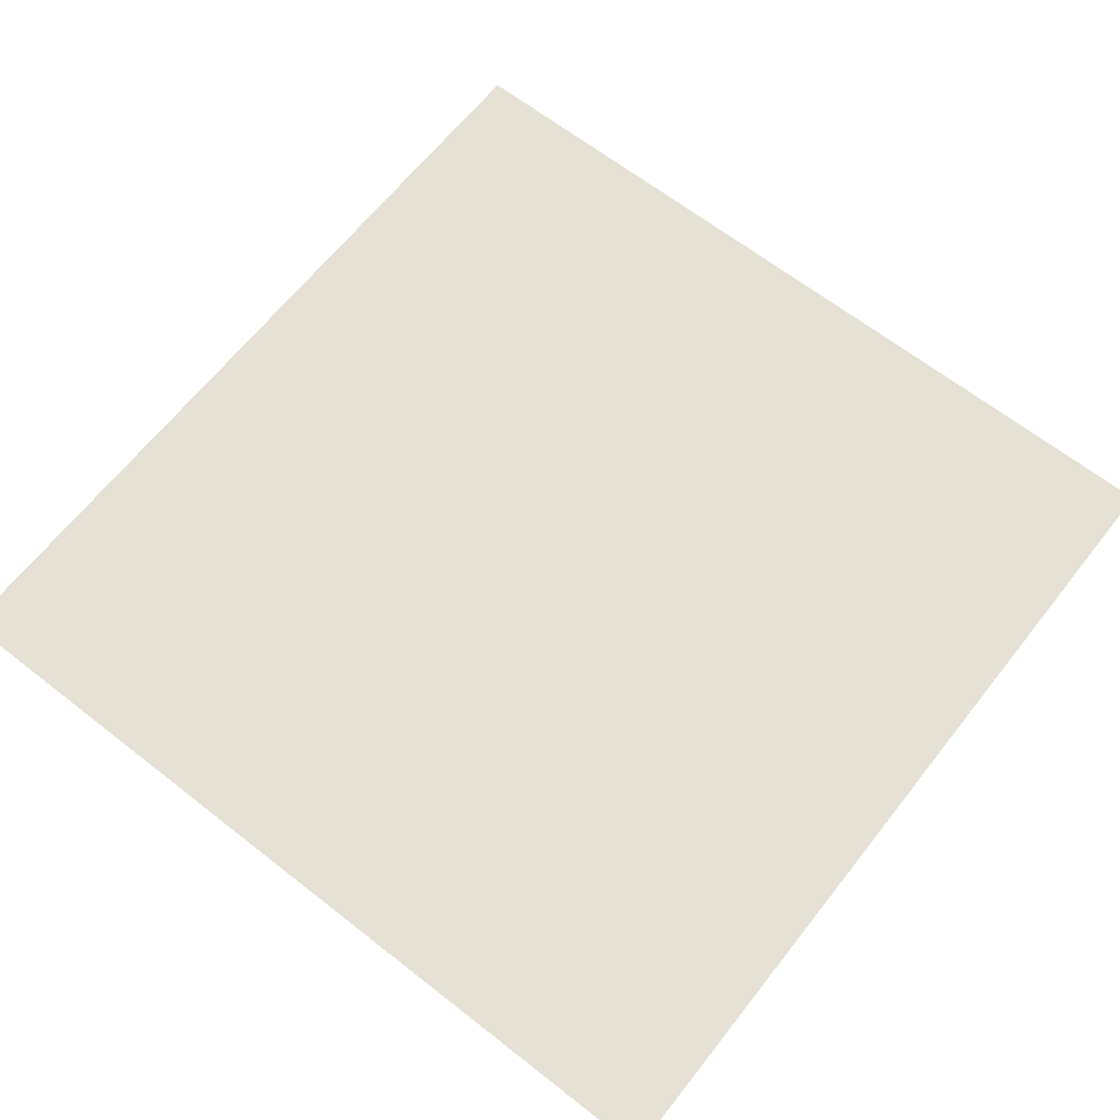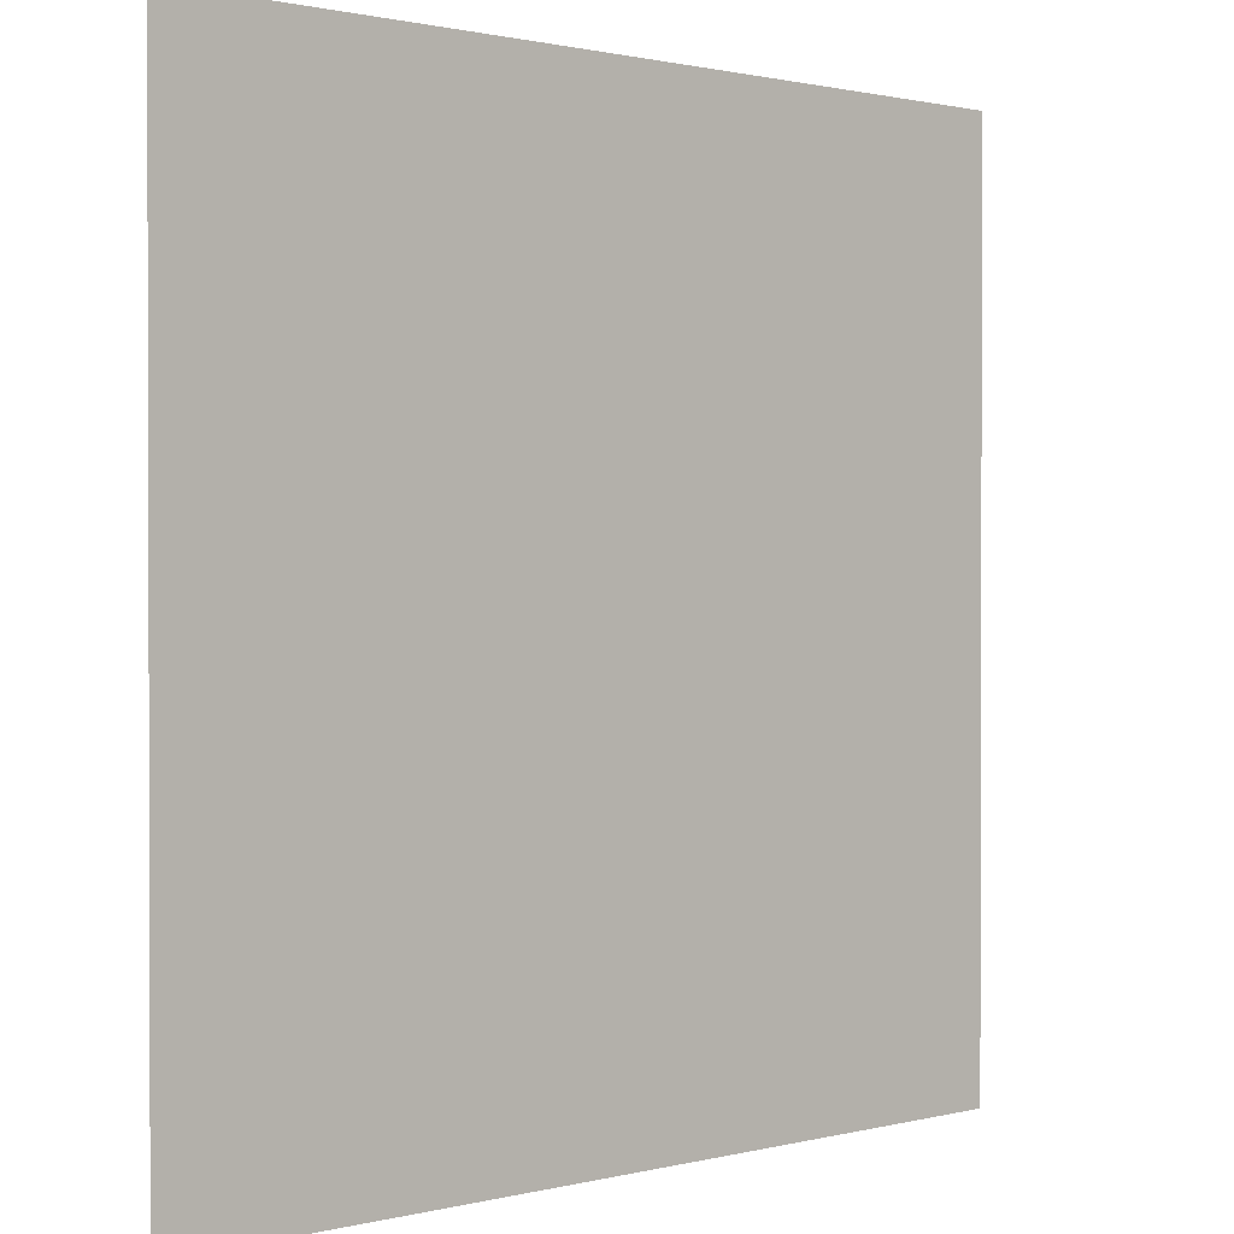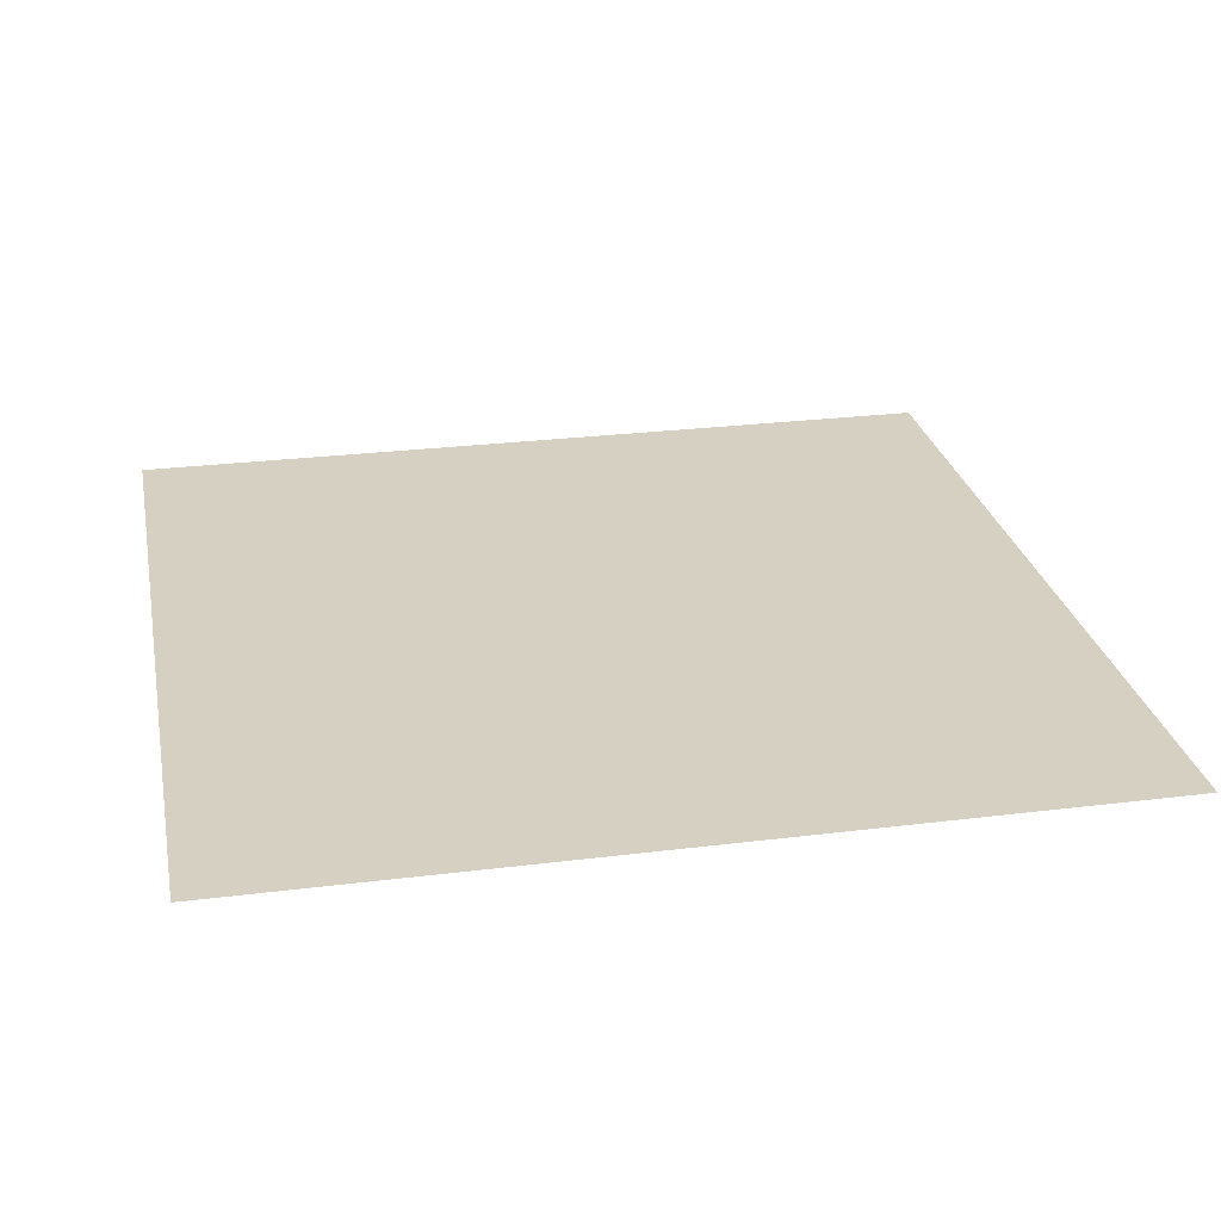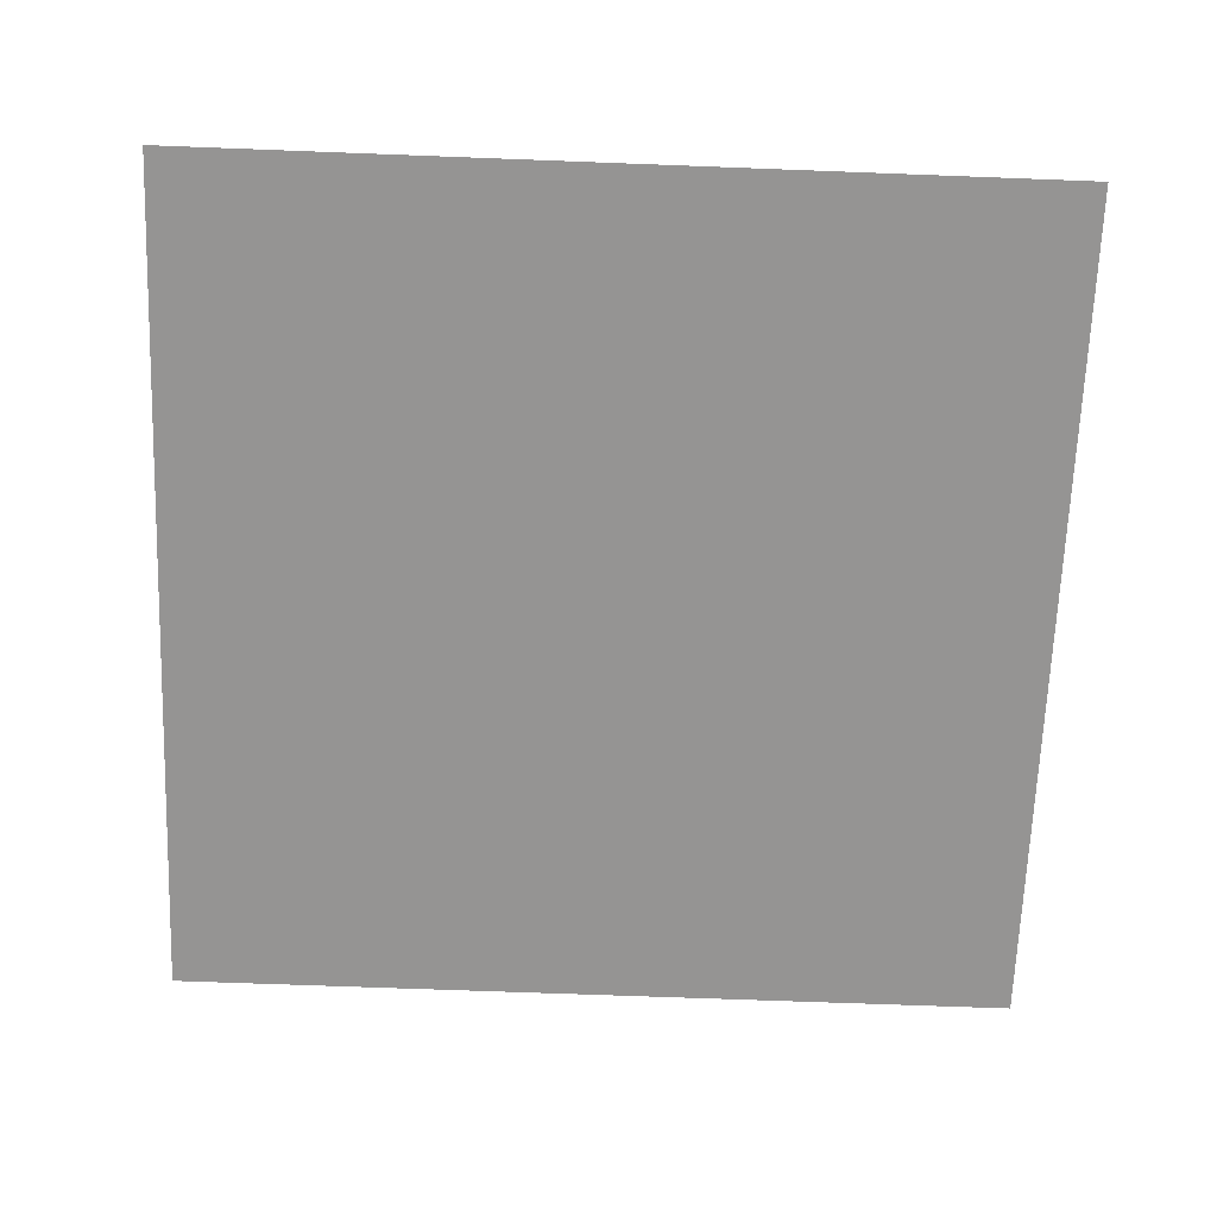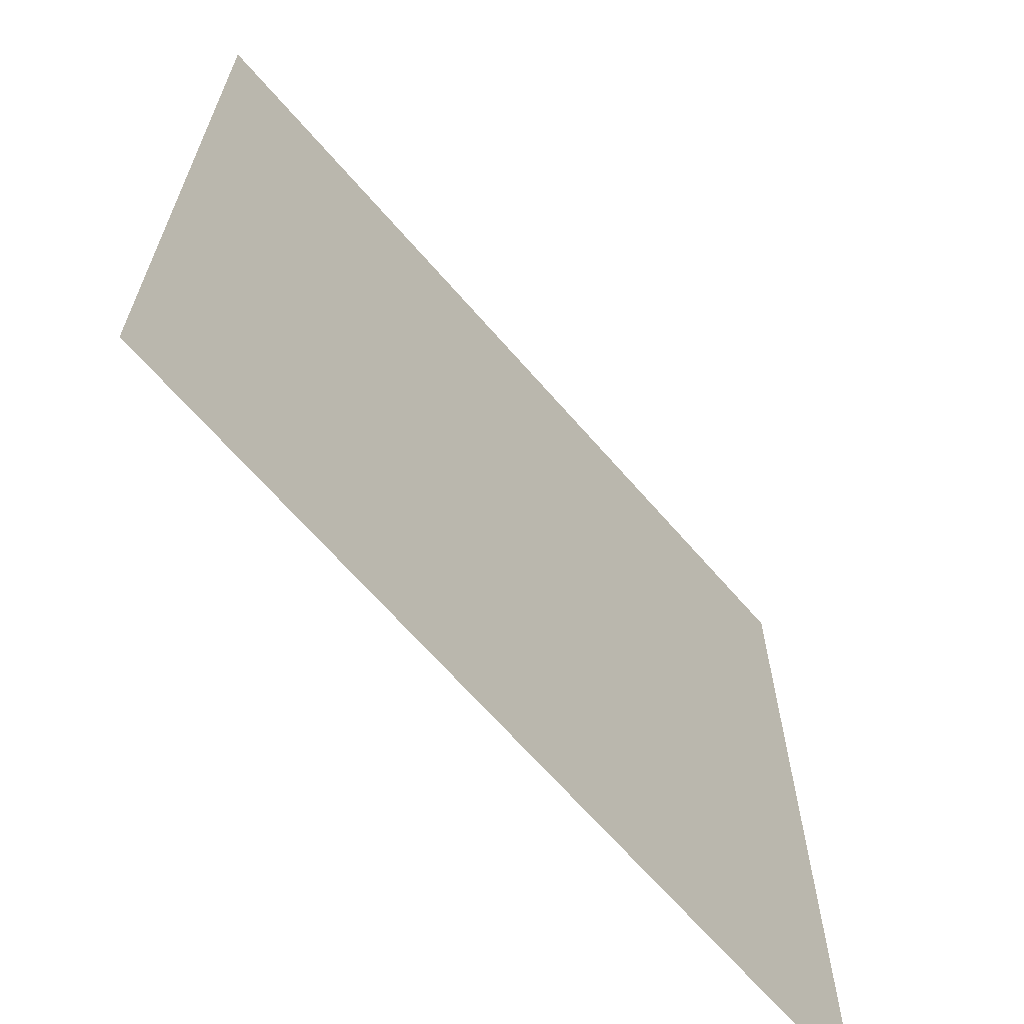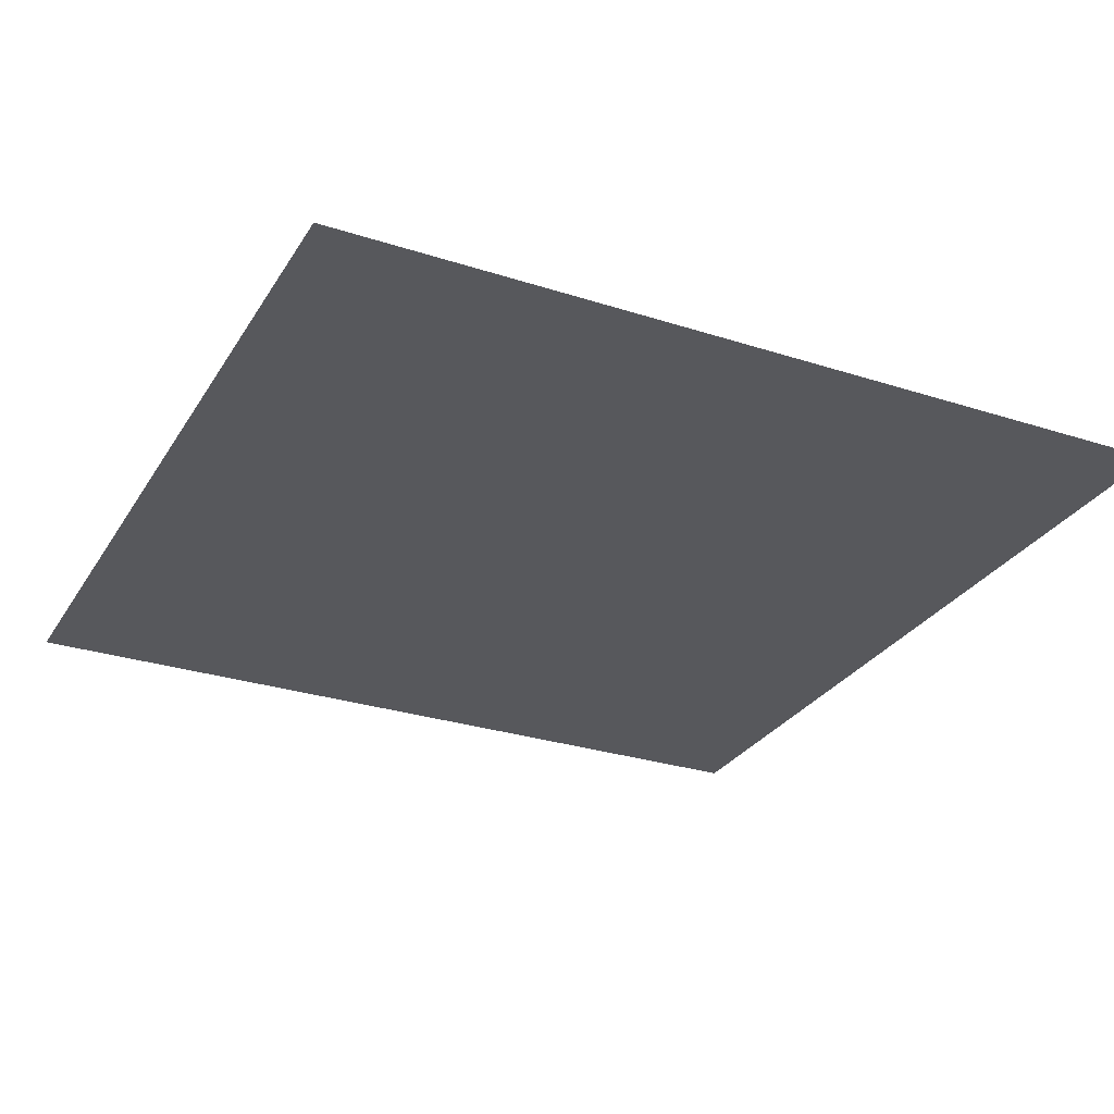
<metadata>
{"format":"obj","ext":"obj","renderer":"f3d","projection":"perspective","resolution":1024,"background":"white","views":[{"elev":65.1,"azim":-51.8,"up":"+Z"},{"elev":1.0,"azim":136.9,"up":"+Y"},{"elev":26.5,"azim":168.9,"up":"+Z"},{"elev":-67.2,"azim":87.8,"up":"+Z"},{"elev":-66.4,"azim":-49.1,"up":"+Y"},{"elev":-28.6,"azim":-115.8,"up":"+Z"}]}
</metadata>
<code>
v -3 -2 0
v -4 -2 0
v -4 -1 0
v -3 -1 0
v -4 -2 0
v -5 -2 0
v -5 -1 0
v -4 -1 0
v -3 -3 0
v -4 -3 0
v -4 -2 0
v -3 -2 0
v -4 -3 0
v -5 -3 0
v -5 -2 0
v -4 -2 0
g Pueblo_mesh_0060
f 1 2 3 4
f 5 6 7 8
f 9 10 11 12
f 13 14 15 16

</code>
